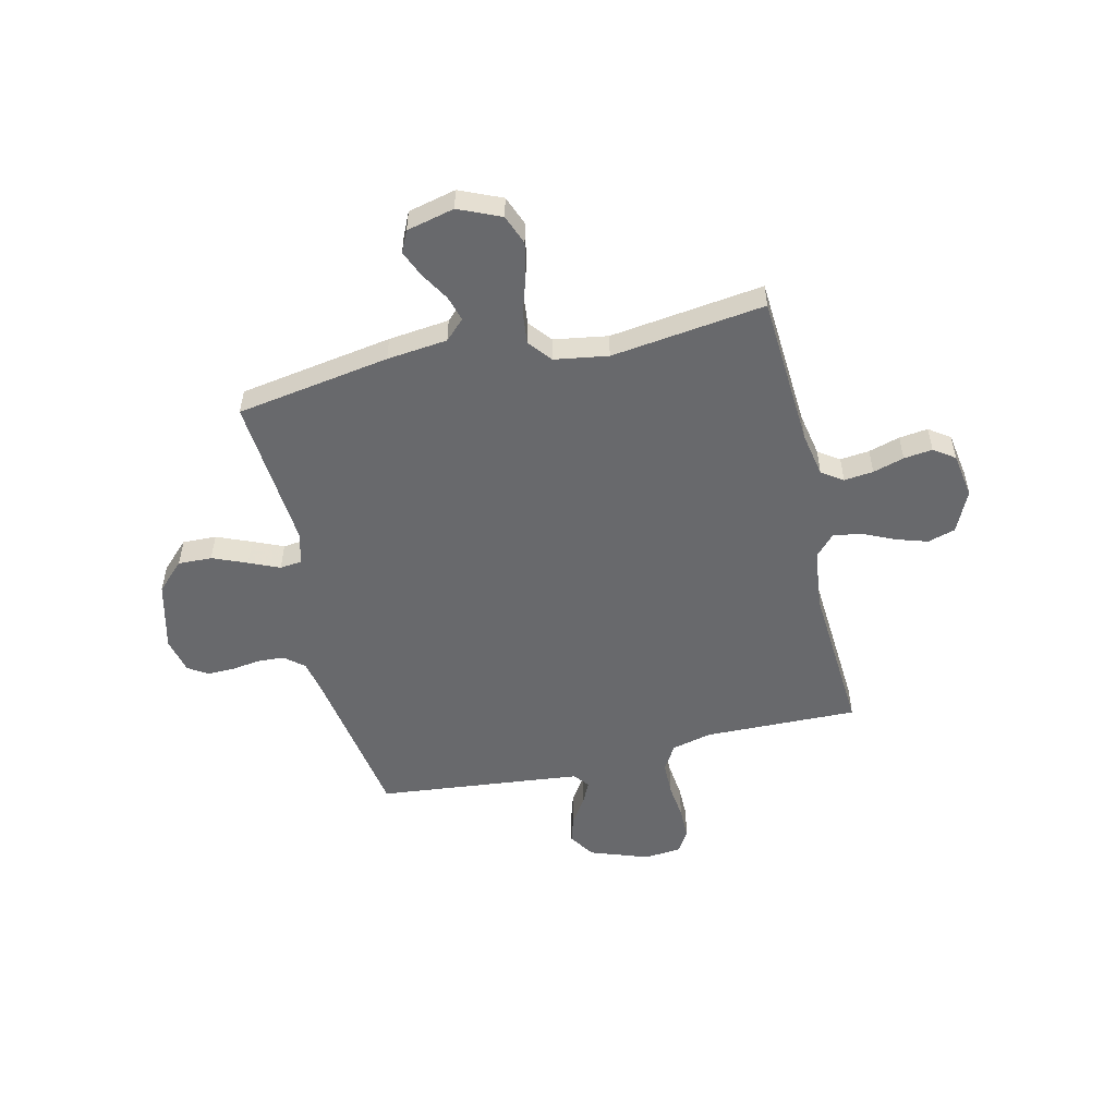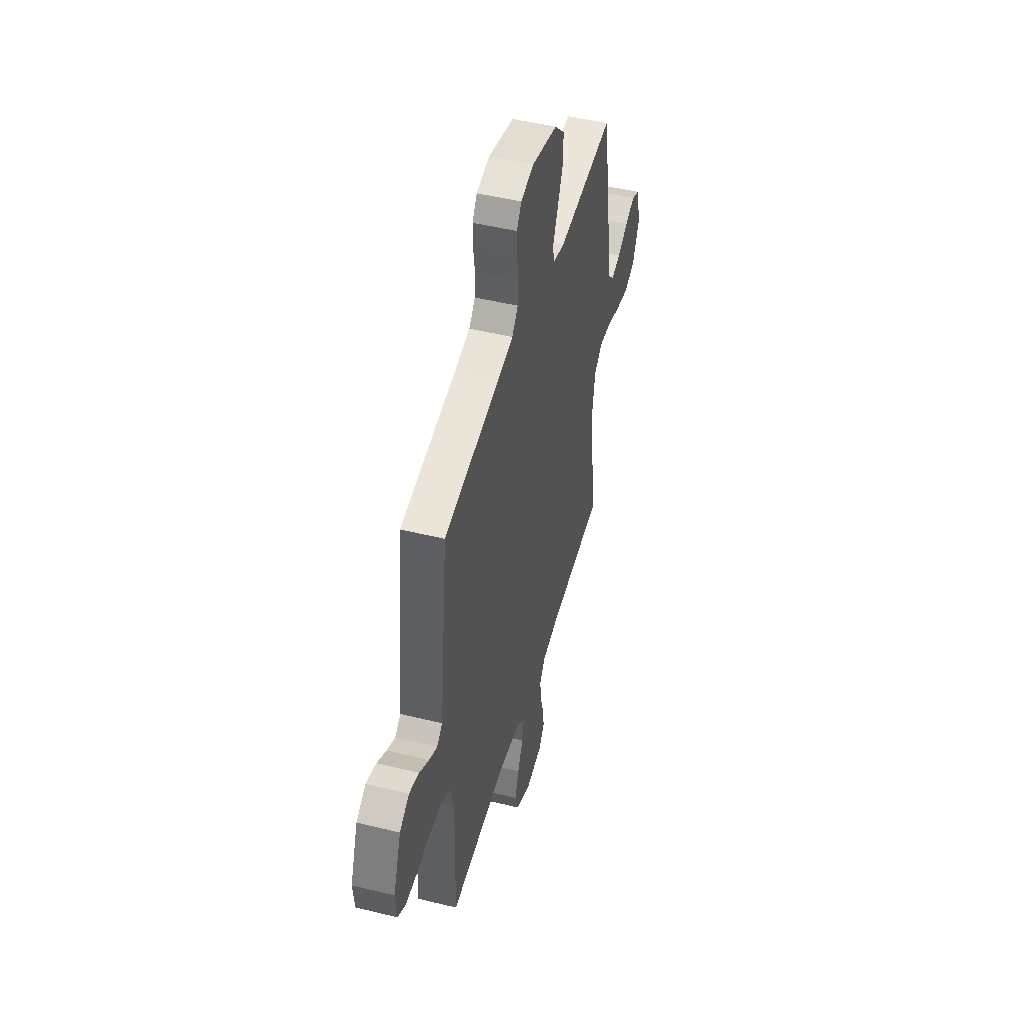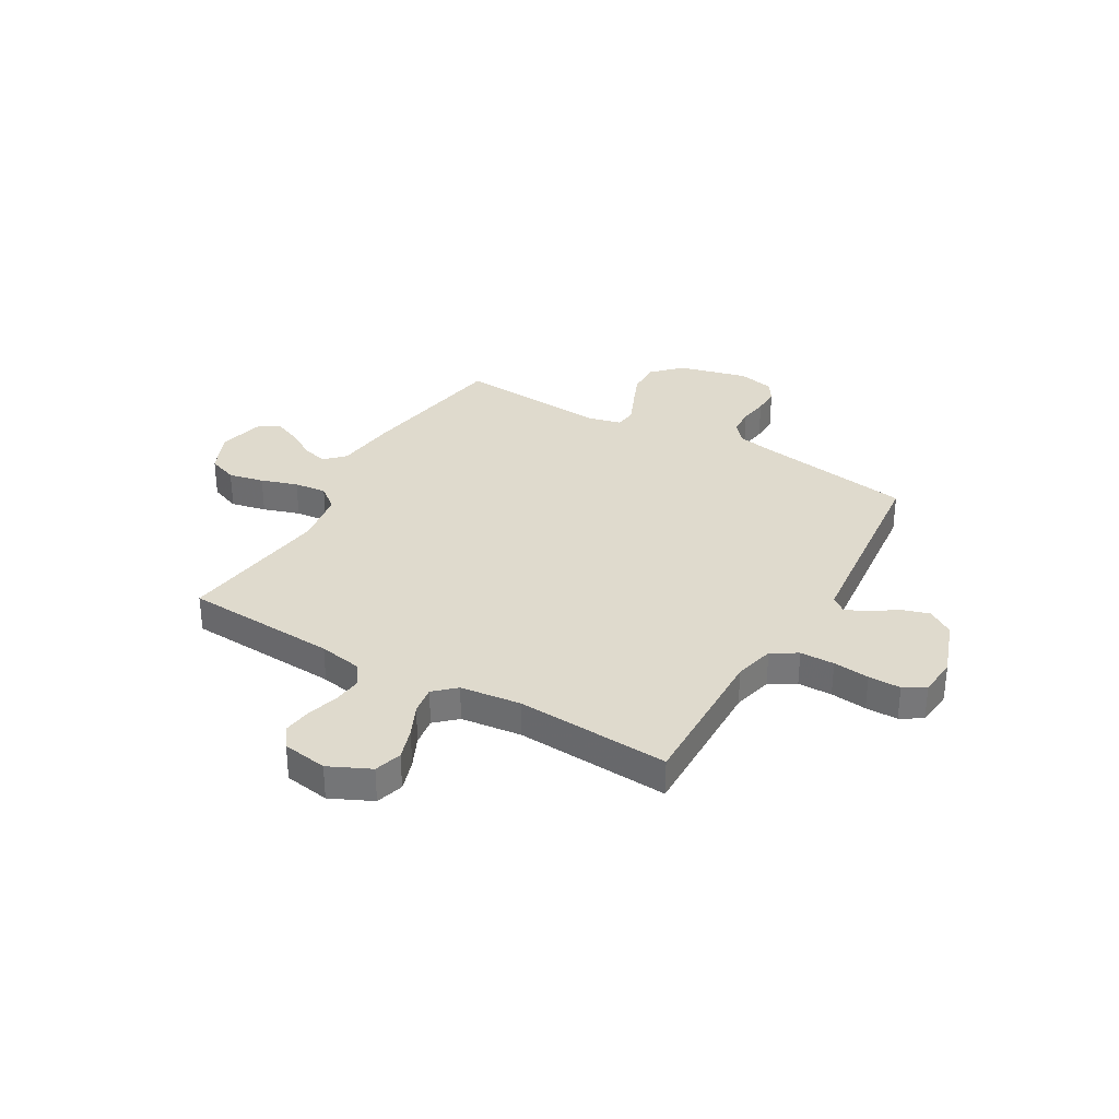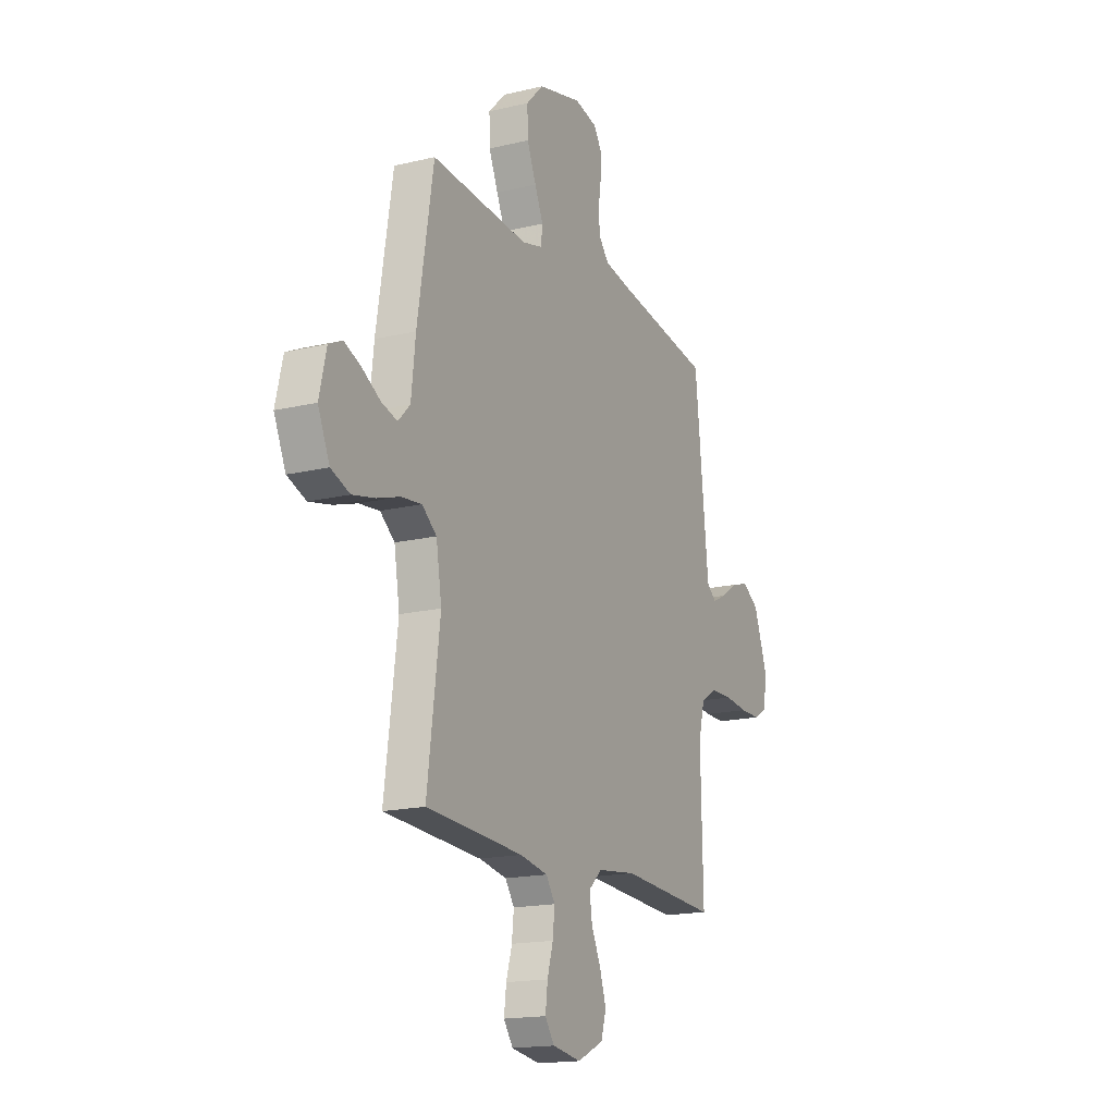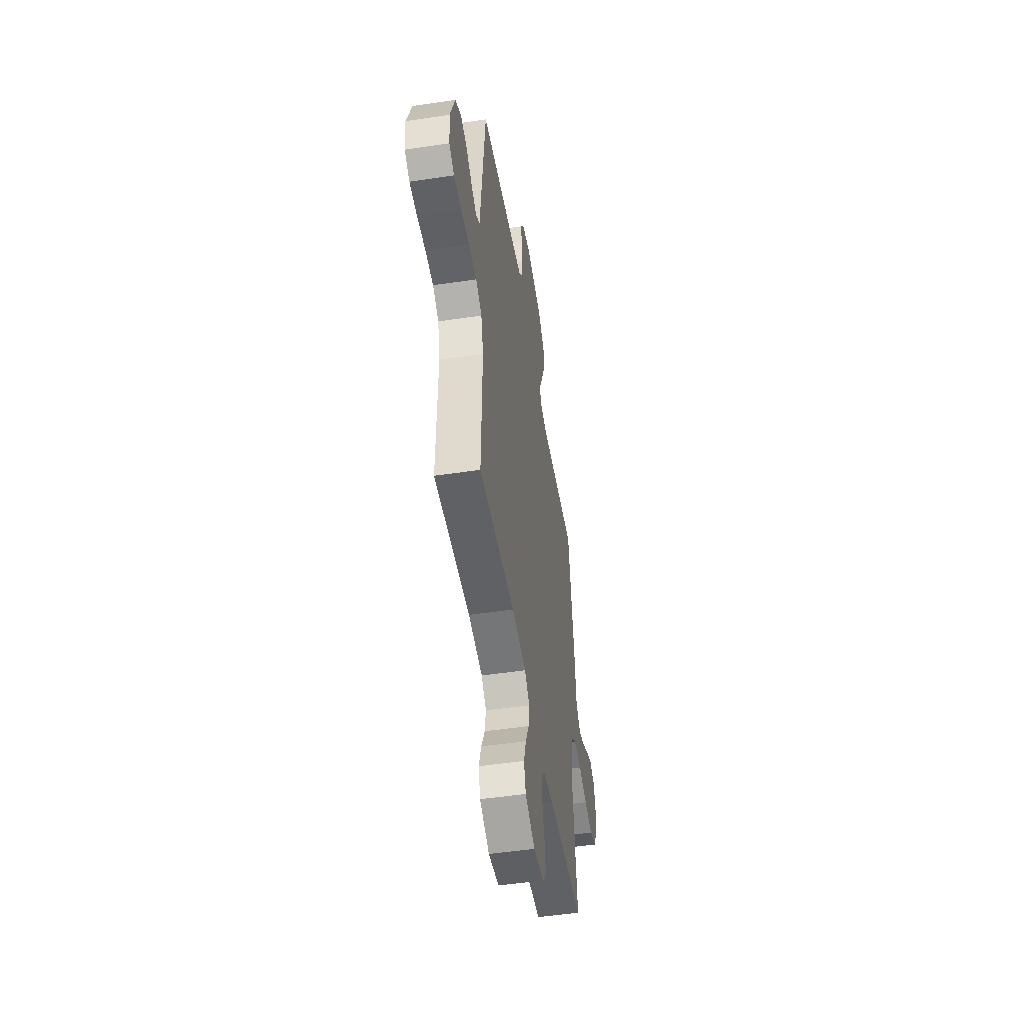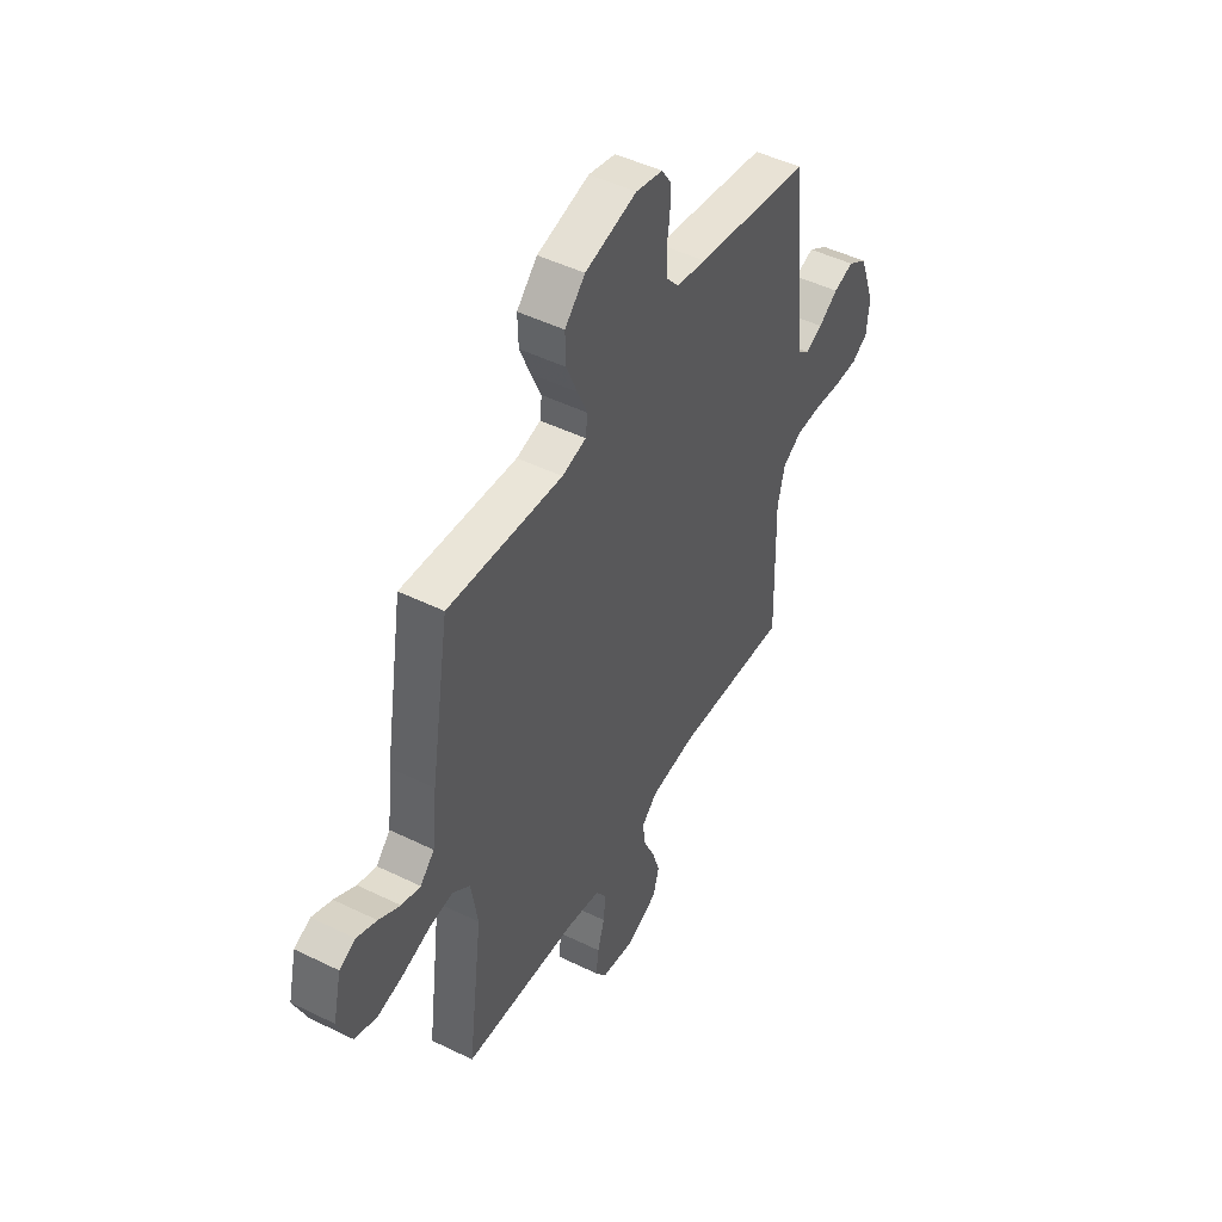
<metadata>
{"format":"obj","ext":"obj","renderer":"f3d","projection":"perspective","resolution":1024,"background":"white","views":[{"elev":-52.8,"azim":103.3,"up":"+Y"},{"elev":48.2,"azim":-74.6,"up":"+Z"},{"elev":32.9,"azim":-149.9,"up":"+Y"},{"elev":-16.8,"azim":116.0,"up":"+Z"},{"elev":-50.2,"azim":-80.7,"up":"+Z"},{"elev":47.6,"azim":118.9,"up":"+Z"}]}
</metadata>
<code>
v -0.5 0.07 -0.5
v -0.493 0.07 -0.2
v -0.512 0.07 -0.122
v -0.562 0.07 -0.092
v -0.629 0.07 -0.091
v -0.7 0.07 -0.099
v -0.763 0.07 -0.099
v -0.805 0.07 -0.073
v -0.812 0.07 0
v -0.771 0.07 0.114
v -0.72 0.07 0.147
v -0.667 0.07 0.131
v -0.616 0.07 0.097
v -0.573 0.07 0.076
v -0.543 0.07 0.1
v -0.532 0.07 0.2
v -0.5 0.07 0.5
v -0.2 0.07 0.548
v -0.121 0.07 0.563
v -0.089 0.07 0.601
v -0.086 0.07 0.653
v -0.094 0.07 0.71
v -0.095 0.07 0.762
v -0.07 0.07 0.8
v 0 0.07 0.816
v 0.135 0.07 0.782
v 0.188 0.07 0.728
v 0.186 0.07 0.662
v 0.158 0.07 0.595
v 0.132 0.07 0.536
v 0.137 0.07 0.493
v 0.2 0.07 0.477
v 0.5 0.07 0.5
v 0.549 0.07 0.2
v 0.562 0.07 0.082
v 0.599 0.07 0.044
v 0.648 0.07 0.058
v 0.704 0.07 0.091
v 0.756 0.07 0.113
v 0.798 0.07 0.093
v 0.82 0.07 0
v 0.784 0.07 -0.082
v 0.726 0.07 -0.104
v 0.657 0.07 -0.089
v 0.586 0.07 -0.066
v 0.523 0.07 -0.059
v 0.478 0.07 -0.095
v 0.461 0.07 -0.2
v 0.5 0.07 -0.5
v 0.2 0.07 -0.518
v 0.114 0.07 -0.534
v 0.086 0.07 -0.575
v 0.092 0.07 -0.632
v 0.11 0.07 -0.693
v 0.117 0.07 -0.749
v 0.088 0.07 -0.79
v 0 0.07 -0.804
v -0.081 0.07 -0.766
v -0.097 0.07 -0.712
v -0.077 0.07 -0.65
v -0.048 0.07 -0.588
v -0.04 0.07 -0.533
v -0.081 0.07 -0.495
v -0.2 0.07 -0.481
v -0.5 0 -0.5
v -0.493 0 -0.2
v -0.512 0 -0.122
v -0.562 0 -0.092
v -0.629 0 -0.091
v -0.7 0 -0.099
v -0.763 0 -0.099
v -0.805 0 -0.073
v -0.812 0 0
v -0.771 0 0.114
v -0.72 0 0.147
v -0.667 0 0.131
v -0.616 0 0.097
v -0.573 0 0.076
v -0.543 0 0.1
v -0.532 0 0.2
v -0.5 0 0.5
v -0.2 0 0.548
v -0.121 0 0.563
v -0.089 0 0.601
v -0.086 0 0.653
v -0.094 0 0.71
v -0.095 0 0.762
v -0.07 0 0.8
v 0 0 0.816
v 0.135 0 0.782
v 0.188 0 0.728
v 0.186 0 0.662
v 0.158 0 0.595
v 0.132 0 0.536
v 0.137 0 0.493
v 0.2 0 0.477
v 0.5 0 0.5
v 0.549 0 0.2
v 0.562 0 0.082
v 0.599 0 0.044
v 0.648 0 0.058
v 0.704 0 0.091
v 0.756 0 0.113
v 0.798 0 0.093
v 0.82 0 0
v 0.784 0 -0.082
v 0.726 0 -0.104
v 0.657 0 -0.089
v 0.586 0 -0.066
v 0.523 0 -0.059
v 0.478 0 -0.095
v 0.461 0 -0.2
v 0.5 0 -0.5
v 0.2 0 -0.518
v 0.114 0 -0.534
v 0.086 0 -0.575
v 0.092 0 -0.632
v 0.11 0 -0.693
v 0.117 0 -0.749
v 0.088 0 -0.79
v 0 0 -0.804
v -0.081 0 -0.766
v -0.097 0 -0.712
v -0.077 0 -0.65
v -0.048 0 -0.588
v -0.04 0 -0.533
v -0.081 0 -0.495
v -0.2 0 -0.481
f 58 59 60 61
f 56 57 58 61
f 56 61 62
f 53 54 55 56
f 52 53 56 62
f 51 52 62 63
f 48 49 50
f 47 48 50 51
f 42 43 44 45
f 42 45 46
f 41 42 46
f 40 41 46
f 37 38 39 40
f 36 37 40 46
f 35 36 46 47
f 32 33 34 35
f 31 32 35 47
f 27 28 29 30
f 25 26 27 30
f 25 30 31
f 24 25 31
f 21 22 23 24
f 20 21 24 31
f 19 20 31 47
f 16 17 18
f 15 16 18 19
f 10 11 12 13
f 10 13 14
f 9 10 14
f 8 9 14
f 5 6 7 8
f 4 5 8 14
f 3 4 14 15
f 64 1 2
f 63 64 2 3
f 19 47 51 63
f 3 15 19 63
f 125 124 123 122
f 125 122 121 120
f 126 125 120
f 120 119 118 117
f 126 120 117 116
f 127 126 116 115
f 114 113 112
f 115 114 112 111
f 109 108 107 106
f 110 109 106
f 110 106 105
f 110 105 104
f 104 103 102 101
f 110 104 101 100
f 111 110 100 99
f 99 98 97 96
f 111 99 96 95
f 94 93 92 91
f 94 91 90 89
f 95 94 89
f 95 89 88
f 88 87 86 85
f 95 88 85 84
f 111 95 84 83
f 82 81 80
f 83 82 80 79
f 77 76 75 74
f 78 77 74
f 78 74 73
f 78 73 72
f 72 71 70 69
f 78 72 69 68
f 79 78 68 67
f 66 65 128
f 67 66 128 127
f 127 115 111 83
f 127 83 79 67
f 1 65 66 2
f 2 66 67 3
f 3 67 68 4
f 4 68 69 5
f 5 69 70 6
f 6 70 71 7
f 7 71 72 8
f 8 72 73 9
f 9 73 74 10
f 10 74 75 11
f 11 75 76 12
f 12 76 77 13
f 13 77 78 14
f 14 78 79 15
f 15 79 80 16
f 16 80 81 17
f 17 81 82 18
f 18 82 83 19
f 19 83 84 20
f 20 84 85 21
f 21 85 86 22
f 22 86 87 23
f 23 87 88 24
f 24 88 89 25
f 25 89 90 26
f 26 90 91 27
f 27 91 92 28
f 28 92 93 29
f 29 93 94 30
f 30 94 95 31
f 31 95 96 32
f 32 96 97 33
f 33 97 98 34
f 34 98 99 35
f 35 99 100 36
f 36 100 101 37
f 37 101 102 38
f 38 102 103 39
f 39 103 104 40
f 40 104 105 41
f 41 105 106 42
f 42 106 107 43
f 43 107 108 44
f 44 108 109 45
f 45 109 110 46
f 46 110 111 47
f 47 111 112 48
f 48 112 113 49
f 49 113 114 50
f 50 114 115 51
f 51 115 116 52
f 52 116 117 53
f 53 117 118 54
f 54 118 119 55
f 55 119 120 56
f 56 120 121 57
f 57 121 122 58
f 58 122 123 59
f 59 123 124 60
f 60 124 125 61
f 61 125 126 62
f 62 126 127 63
f 63 127 128 64
f 64 128 65 1

</code>
